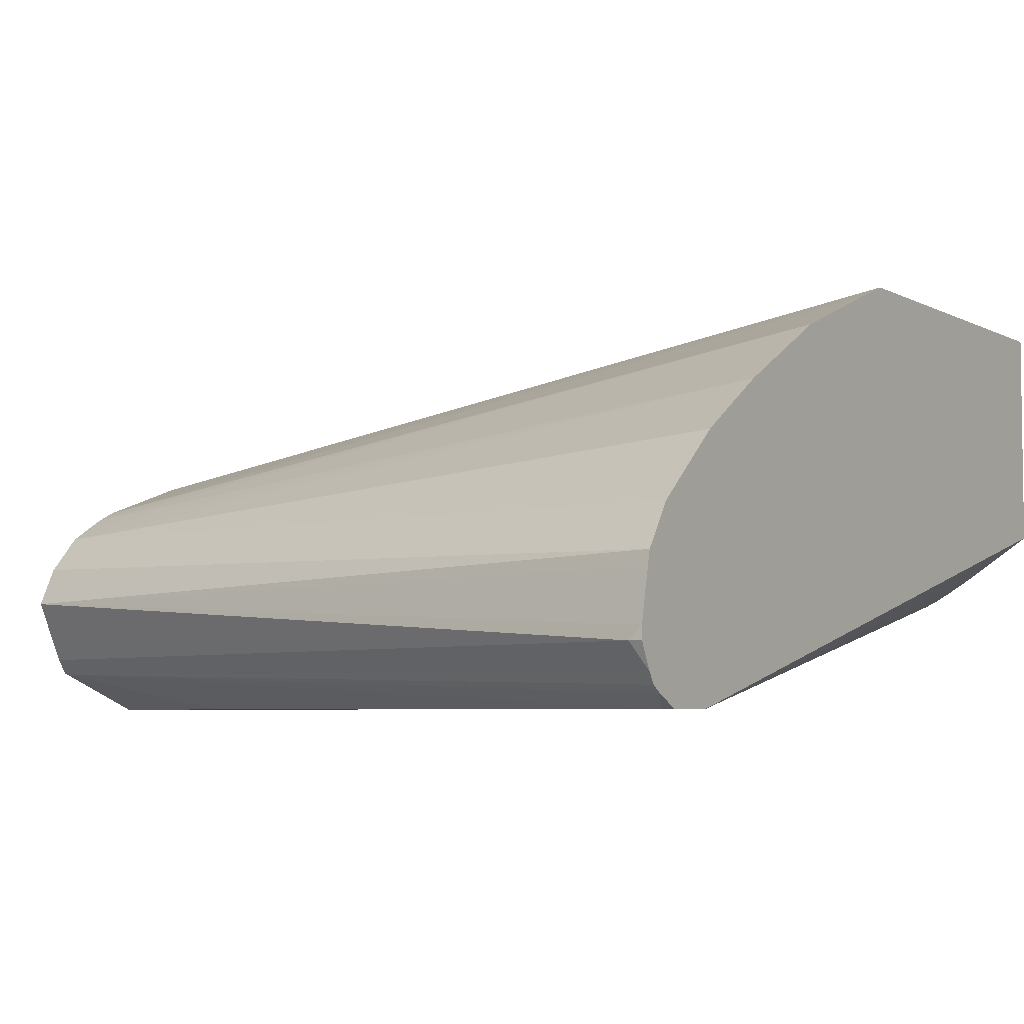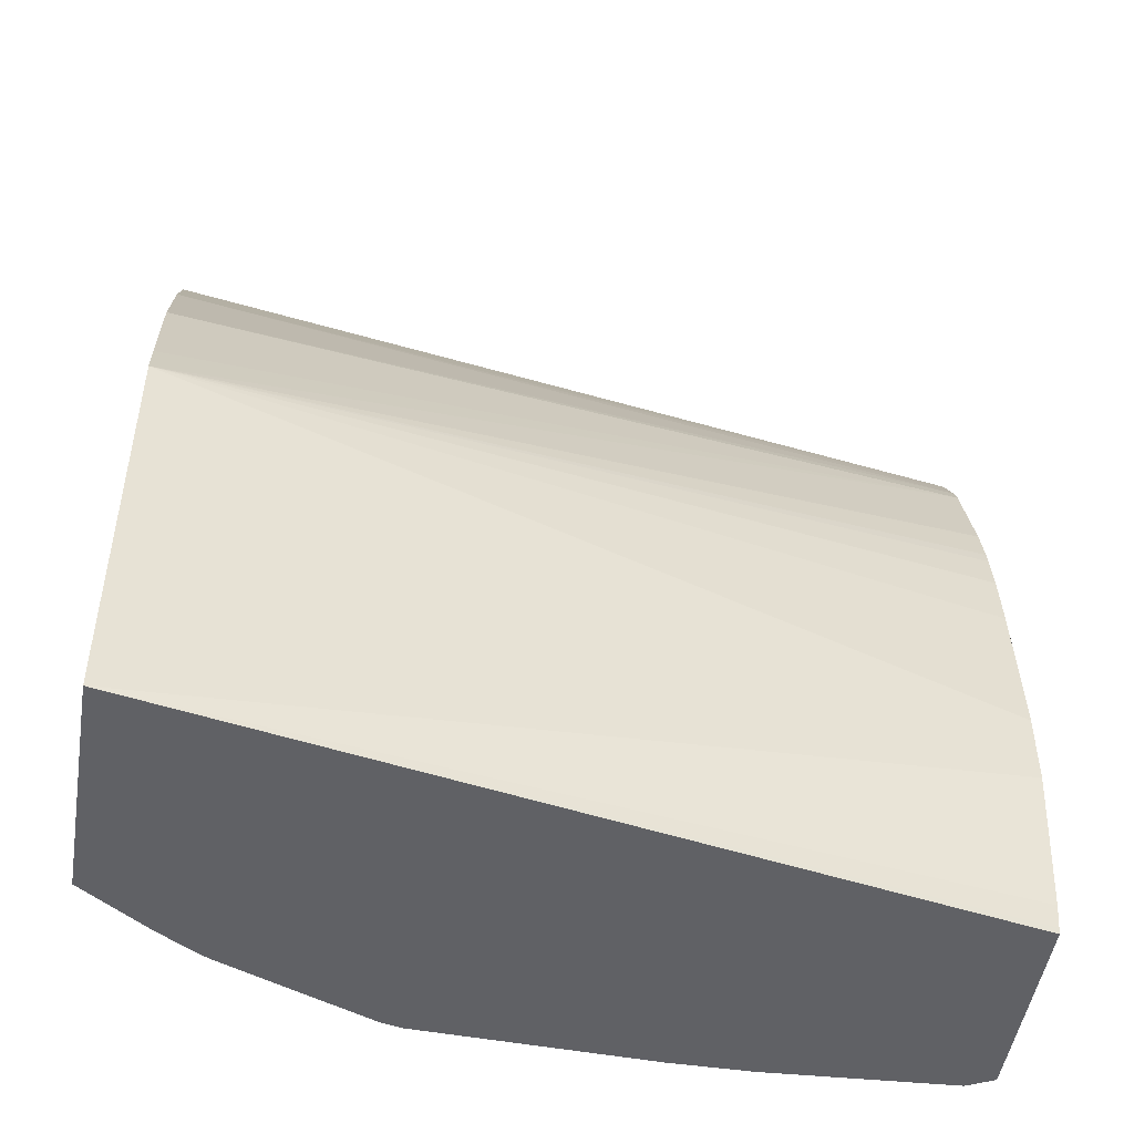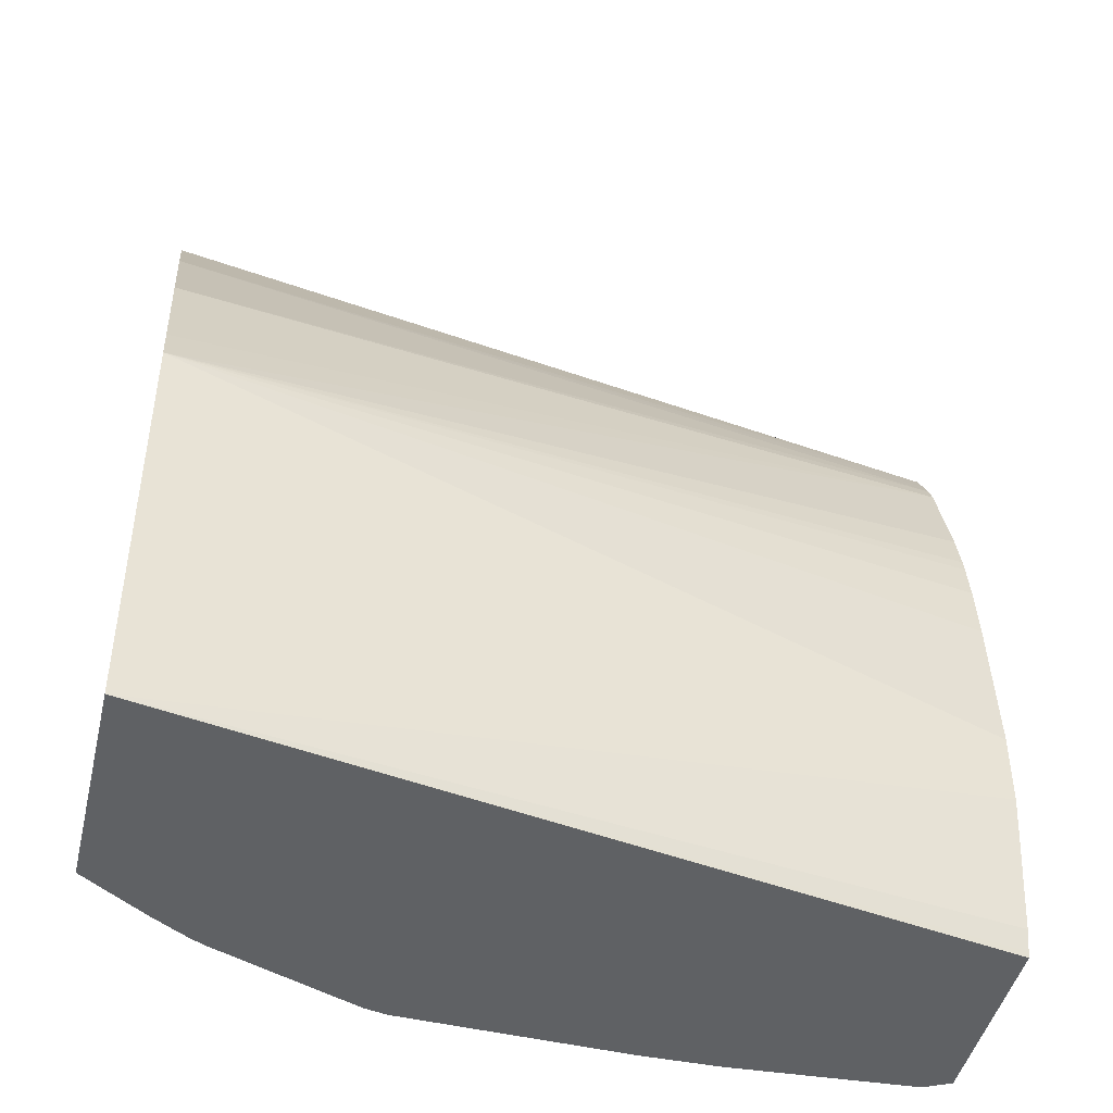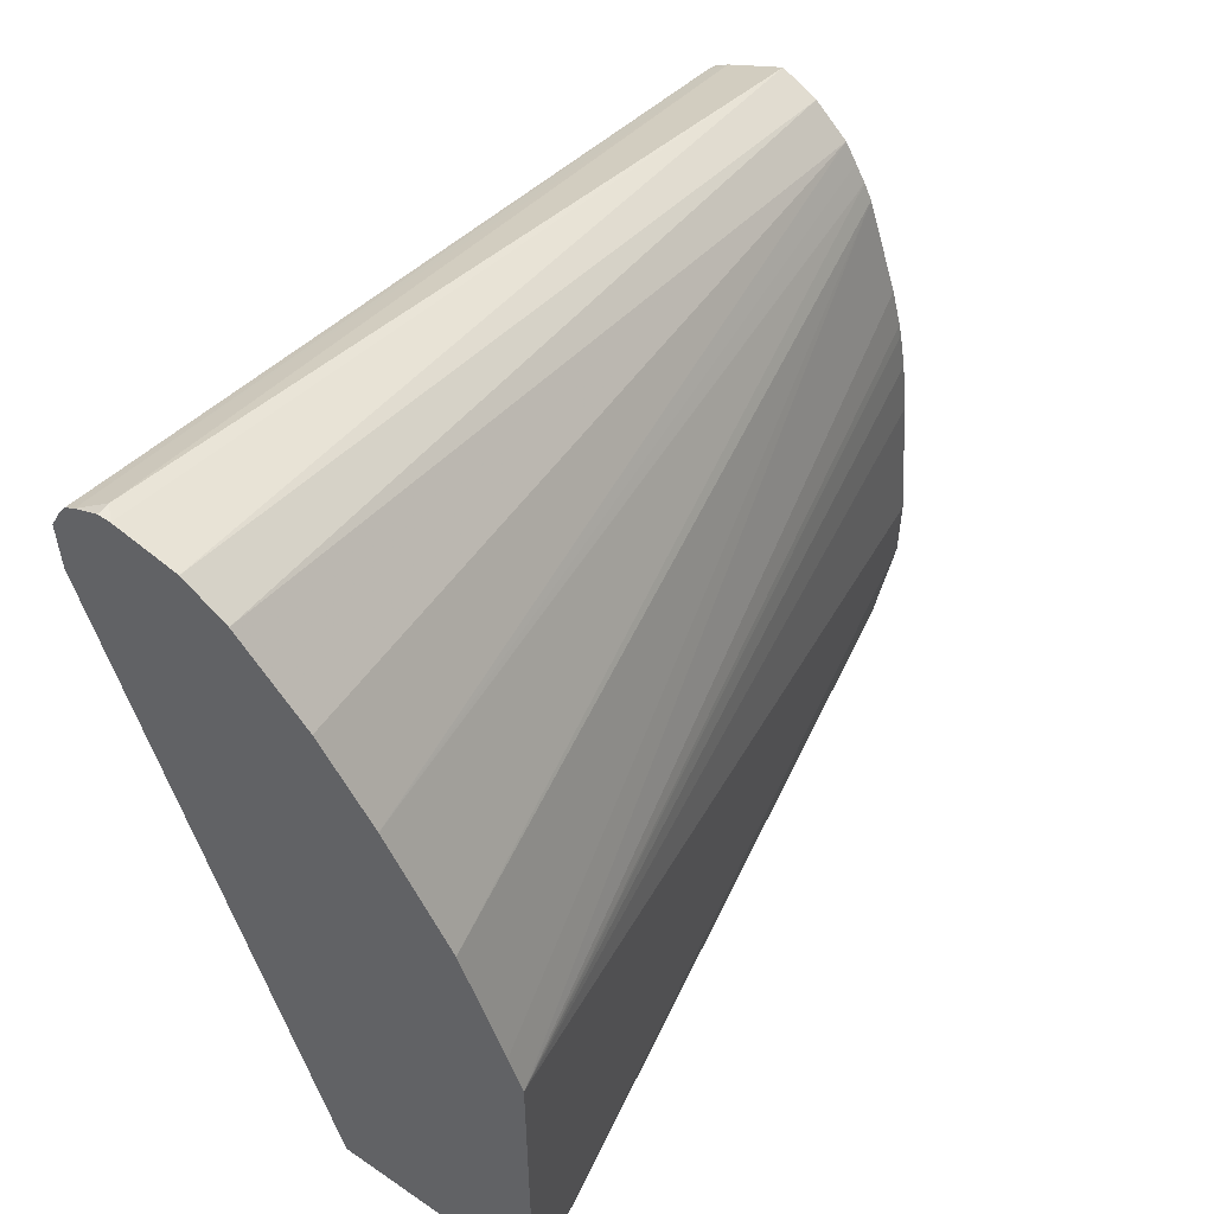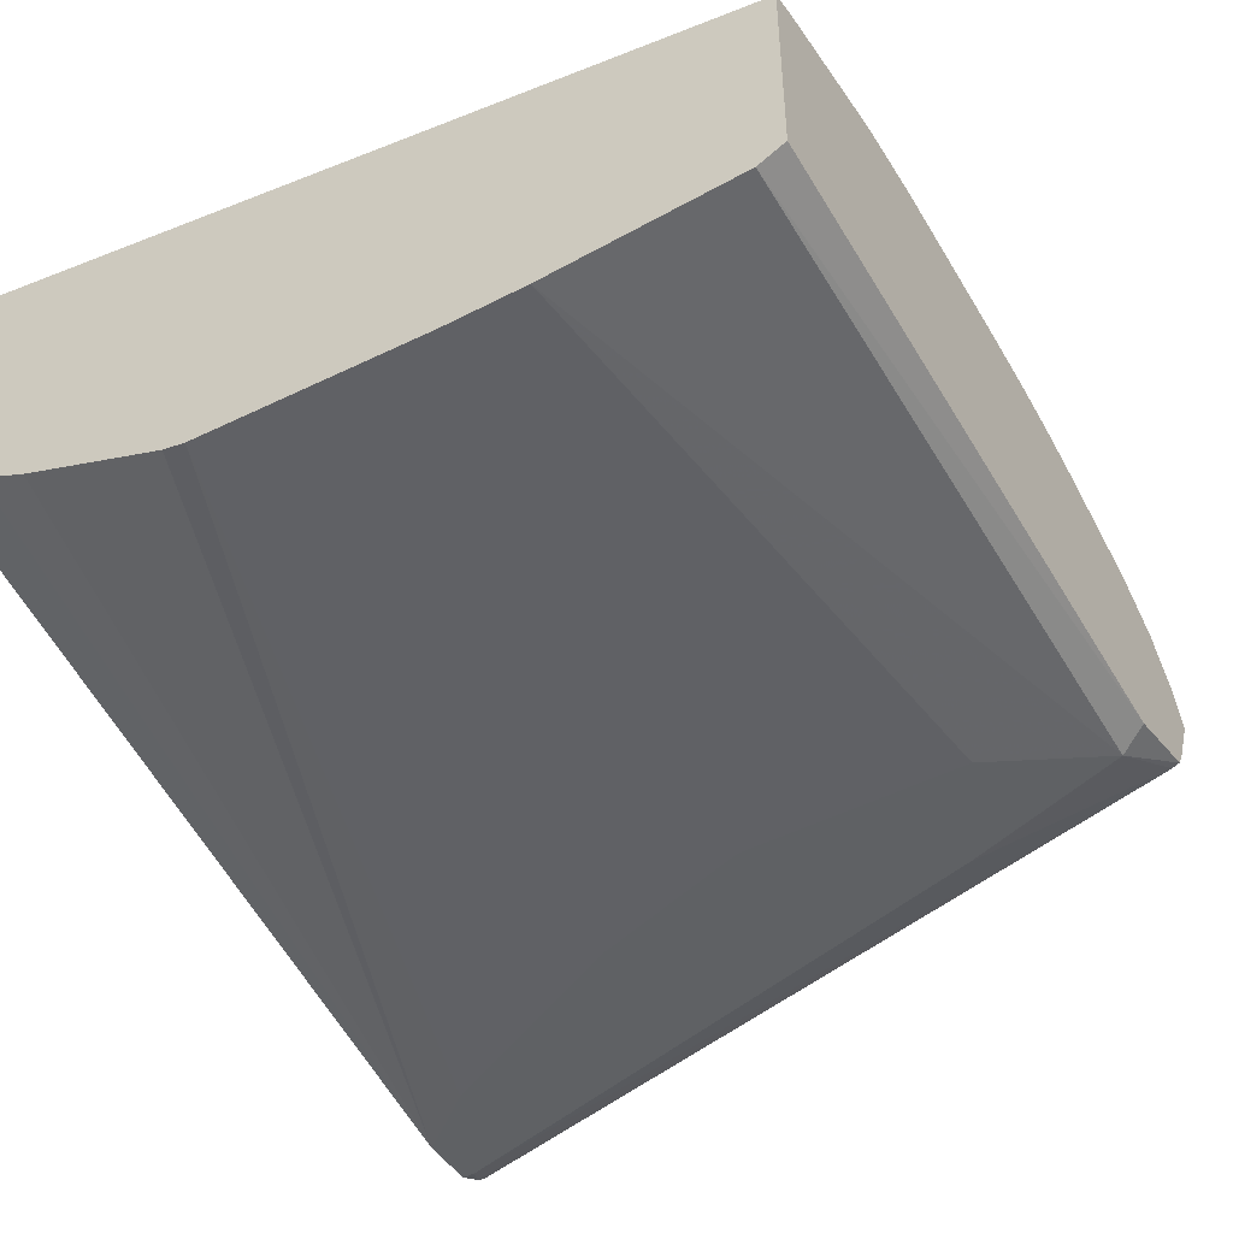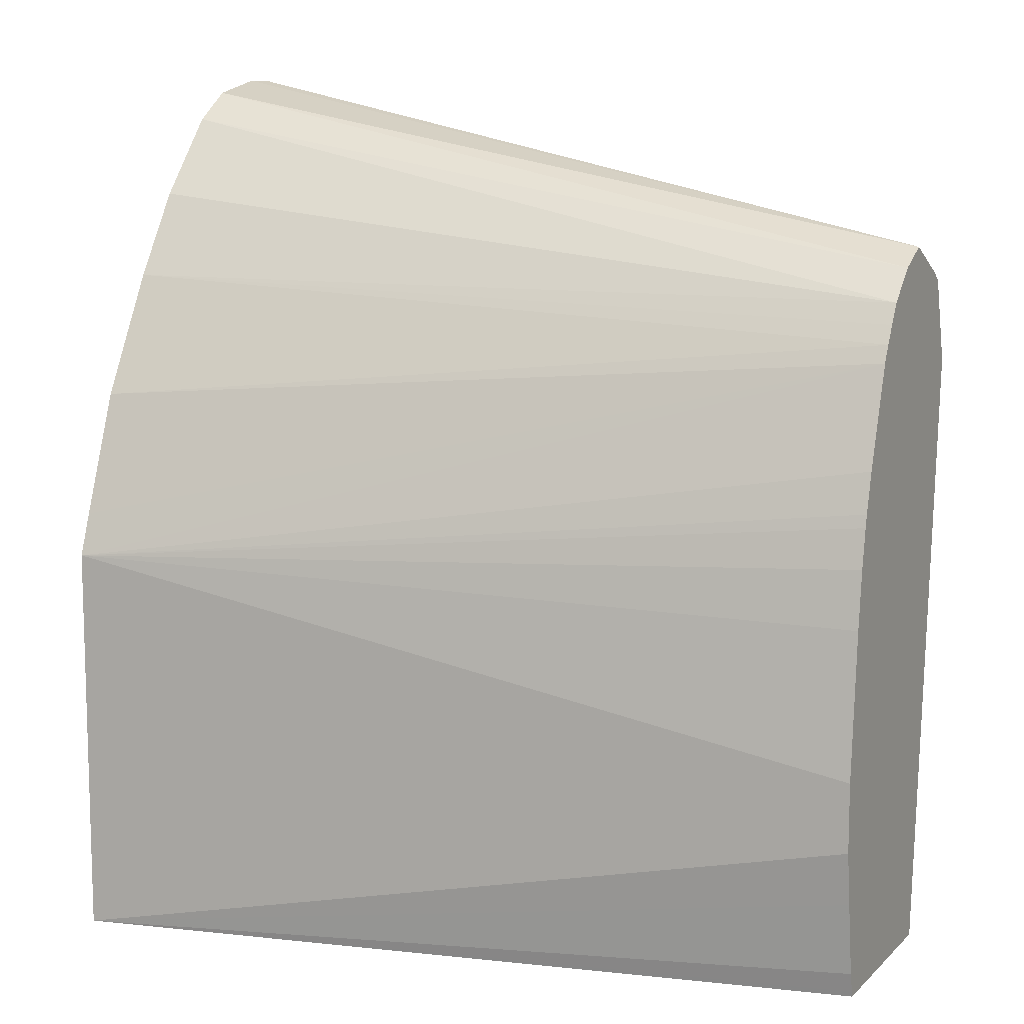
<metadata>
{"format":"obj","ext":"obj","renderer":"f3d","projection":"perspective","resolution":1024,"background":"white","views":[{"elev":-4.9,"azim":-148.0,"up":"+Z"},{"elev":-49.1,"azim":-9.2,"up":"+Y"},{"elev":-45.4,"azim":-13.2,"up":"+Y"},{"elev":54.8,"azim":-54.1,"up":"+Y"},{"elev":-46.6,"azim":30.5,"up":"+Z"},{"elev":10.2,"azim":26.2,"up":"+Y"}]}
</metadata>
<code>
v -0.1093 0.6531 -0.2679
v -0.1093 0.6475 -0.2568
v -0.1093 0.6475 -0.2791
v -0.3516 0.7033 -0.2847
v -0.3554 0.7033 -0.2809
v -0.3554 0.7001 -0.2663
v -0.3554 0.6991 -0.2621
v -0.3554 0.6903 -0.2493
v -0.1093 0.6378 -0.2463
v -0.1093 0.6442 -0.2856
v -0.3554 0.6995 -0.2922
v -0.3554 0.7033 -0.2847
v -0.3554 0.666 -0.2288
v -0.3554 0.6401 -0.2124
v -0.1093 0.6316 -0.2426
v -0.1093 0.6414 -0.2898
v -0.1116 0.6419 -0.2903
v -0.3554 0.6974 -0.2955
v -0.1093 0.626 -0.2393
v -0.3554 0.6028 -0.1923
v -0.1172 0.6196 -0.3014
v -0.1093 0.6156 -0.2975
v -0.1675 0.6363 -0.3014
v -0.3516 0.6865 -0.3014
v -0.3554 0.6941 -0.2976
v -0.1093 0.6207 -0.2367
v -0.3554 0.5656 -0.1785
v -0.1507 0.6028 -0.3014
v -0.1172 0.4293 -0.2847
v -0.1736 0.4293 -0.2877
v -0.1093 0.4293 -0.2807
v -0.3554 0.6865 -0.3014
v -0.3554 0.5526 -0.174
v -0.1093 0.5899 -0.2263
v -0.2177 0.6028 -0.3014
v -0.1979 0.4293 -0.2877
v -0.1093 0.4293 -0.2214
v -0.3554 0.6698 -0.3014
v -0.3554 0.4293 -0.174
v -0.1093 0.4984 -0.2137
v -0.1093 0.5438 -0.2177
v -0.1093 0.5616 -0.2199
v -0.1093 0.5738 -0.2221
v -0.1093 0.5777 -0.223
v -0.2679 0.6196 -0.3014
v -0.2679 0.4293 -0.2847
v -0.1093 0.431 -0.221
v -0.3349 0.6531 -0.3014
v -0.2748 0.4293 -0.2831
v -0.3195 0.4293 -0.2653
v -0.3236 0.4293 -0.2632
v -0.3279 0.4293 -0.2607
v -0.3356 0.4293 -0.2559
v -0.3554 0.4293 -0.2424
v -0.1093 0.4372 -0.2195
v -0.1093 0.4601 -0.2161
v -0.1093 0.4768 -0.2137
v -0.3014 0.6363 -0.3014
f 21 30 28
f 22 31 29
f 24 32 25
f 26 27 33
f 28 36 35
f 28 30 36
f 29 31 37
f 29 37 39
f 21 29 30
f 29 54 53
f 26 33 34
f 29 39 54
f 21 58 48
f 21 24 23
f 21 32 24
f 21 38 32
f 21 48 38
f 21 45 58
f 21 35 45
f 21 28 35
f 20 27 26
f 19 20 26
f 17 25 18
f 29 53 52
f 17 24 25
f 21 22 29
f 29 52 51
f 37 47 39
f 29 50 49
f 17 23 24
f 46 48 58
f 45 46 58
f 39 56 57
f 39 55 56
f 39 47 55
f 38 53 54
f 38 52 53
f 38 51 52
f 38 50 51
f 38 49 50
f 38 46 49
f 38 48 46
f 36 46 45
f 35 36 45
f 33 44 34
f 33 43 44
f 33 42 43
f 33 41 42
f 33 40 41
f 33 57 40
f 33 39 57
f 29 36 30
f 29 46 36
f 29 49 46
f 29 51 50
f 17 21 23
f 14 19 15
f 16 21 17
f 1 7 2
f 1 6 7
f 1 5 6
f 1 4 5
f 1 3 4
f 1 10 3
f 1 16 10
f 1 22 16
f 1 31 22
f 1 37 31
f 1 55 47
f 1 56 55
f 1 57 56
f 1 40 57
f 1 41 40
f 1 42 41
f 1 43 42
f 1 44 43
f 1 34 44
f 1 26 34
f 1 19 26
f 1 15 19
f 1 9 15
f 1 2 9
f 16 22 21
f 2 7 8
f 2 8 9
f 1 47 37
f 4 11 12
f 3 10 4
f 14 20 19
f 11 17 18
f 10 17 11
f 10 16 17
f 9 13 14
f 9 14 15
f 8 13 9
f 5 8 7
f 5 13 8
f 5 14 13
f 5 20 14
f 5 7 6
f 5 33 27
f 4 12 5
f 5 27 20
f 5 12 11
f 5 11 18
f 5 18 25
f 5 25 32
f 4 10 11
f 5 38 54
f 5 54 39
f 5 39 33
f 5 32 38

</code>
